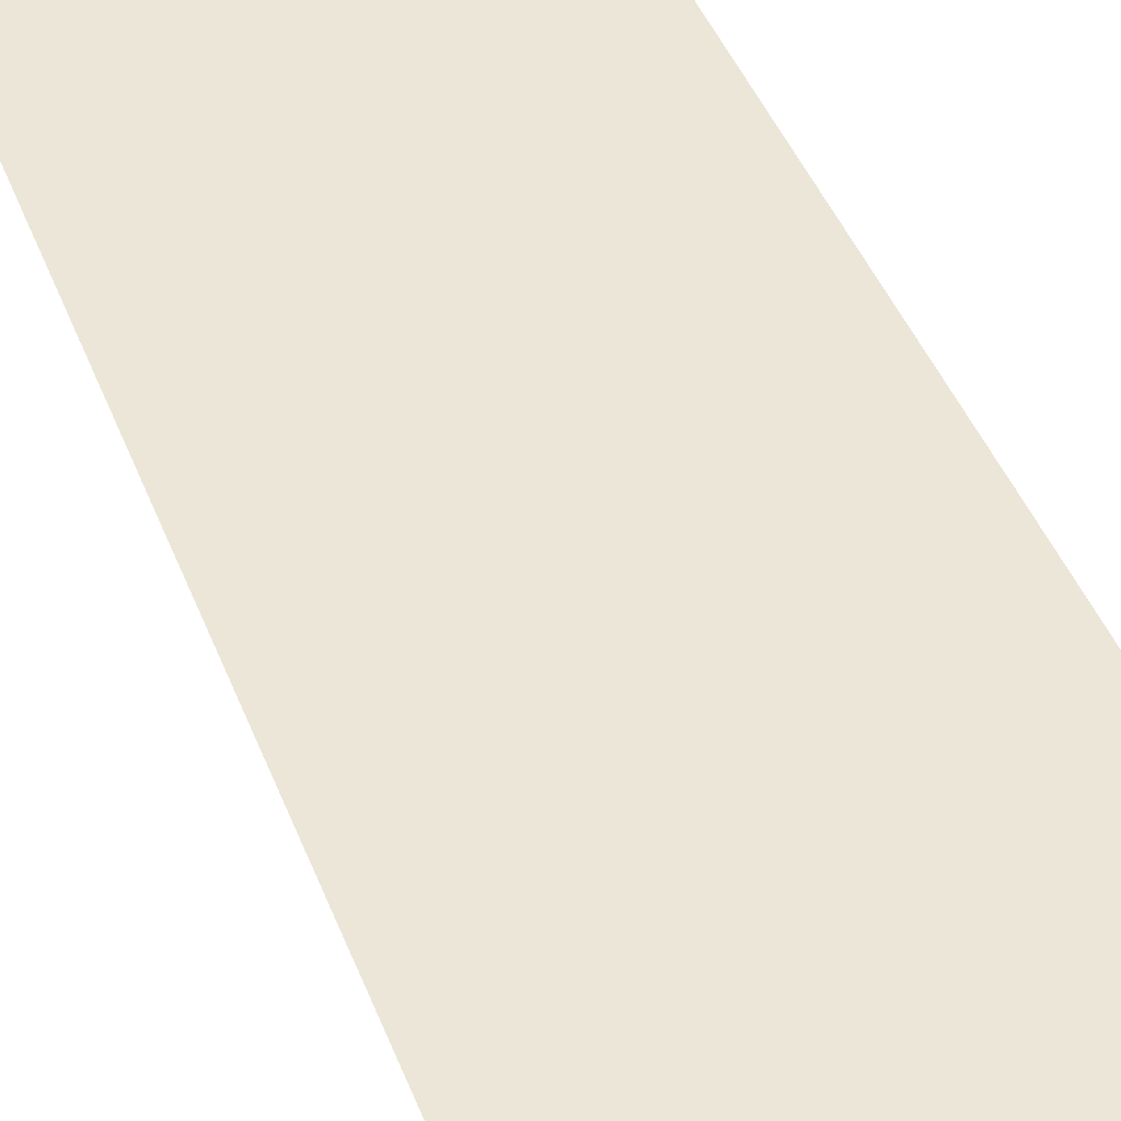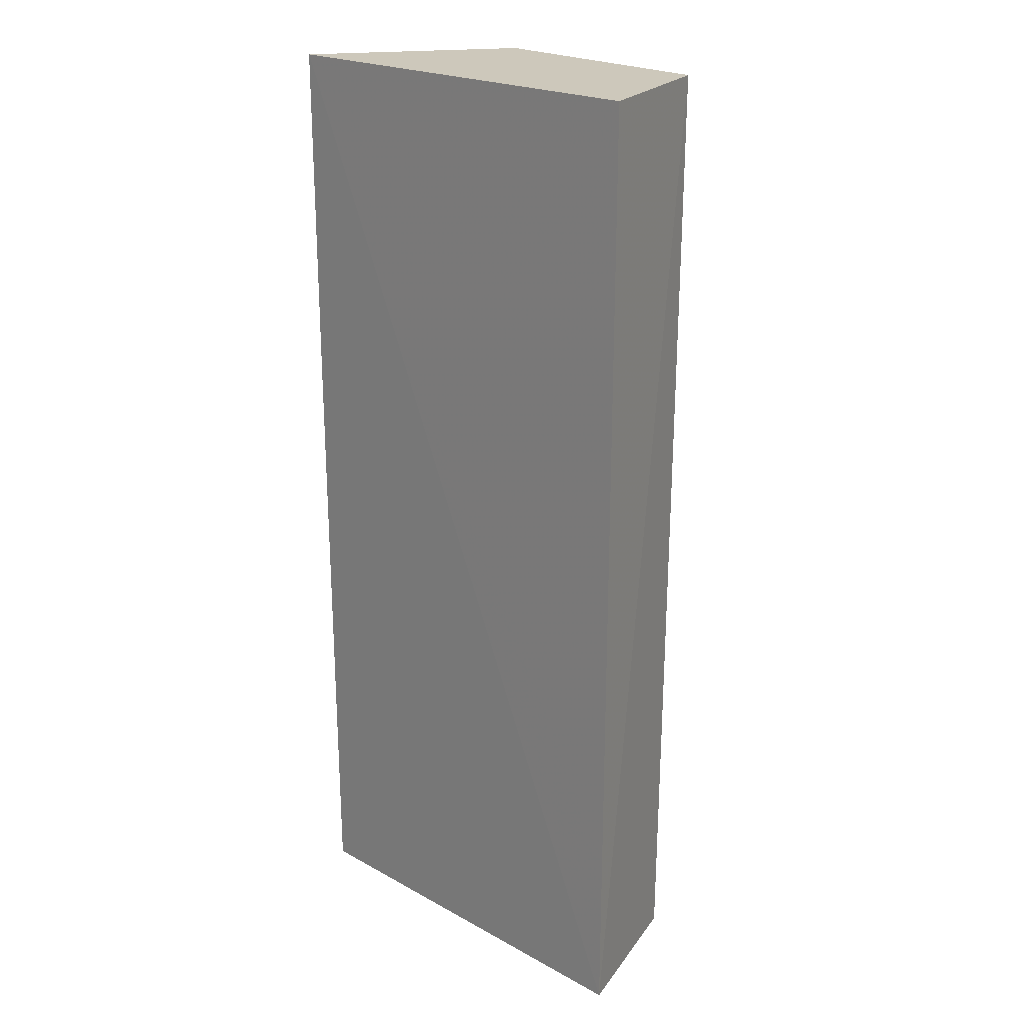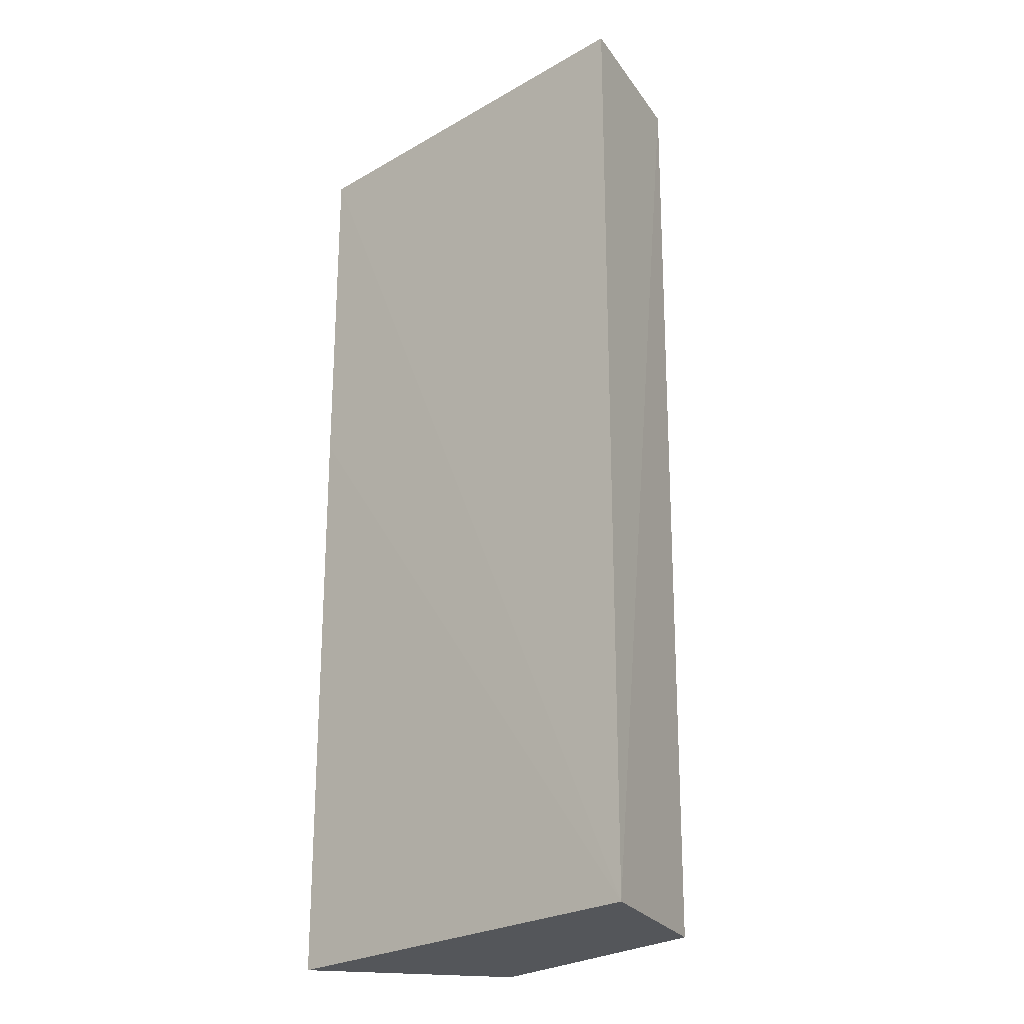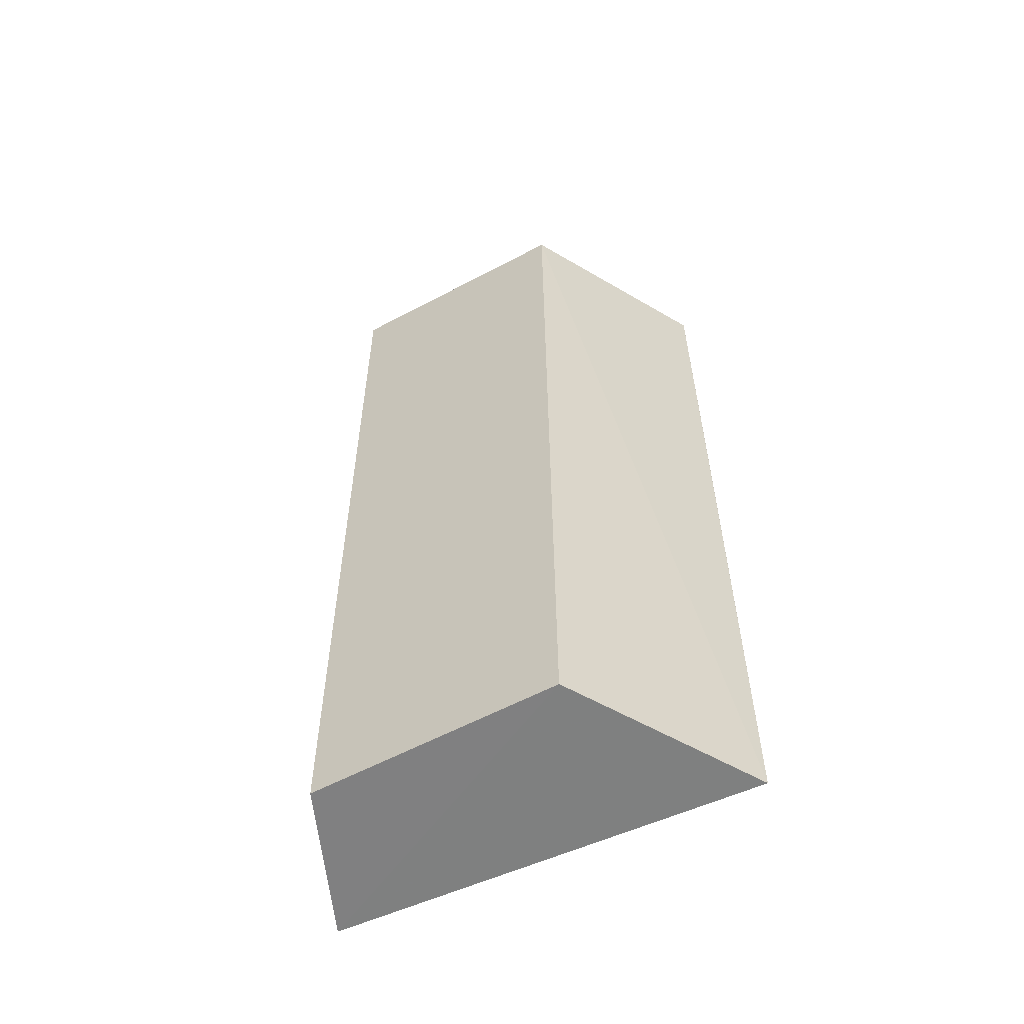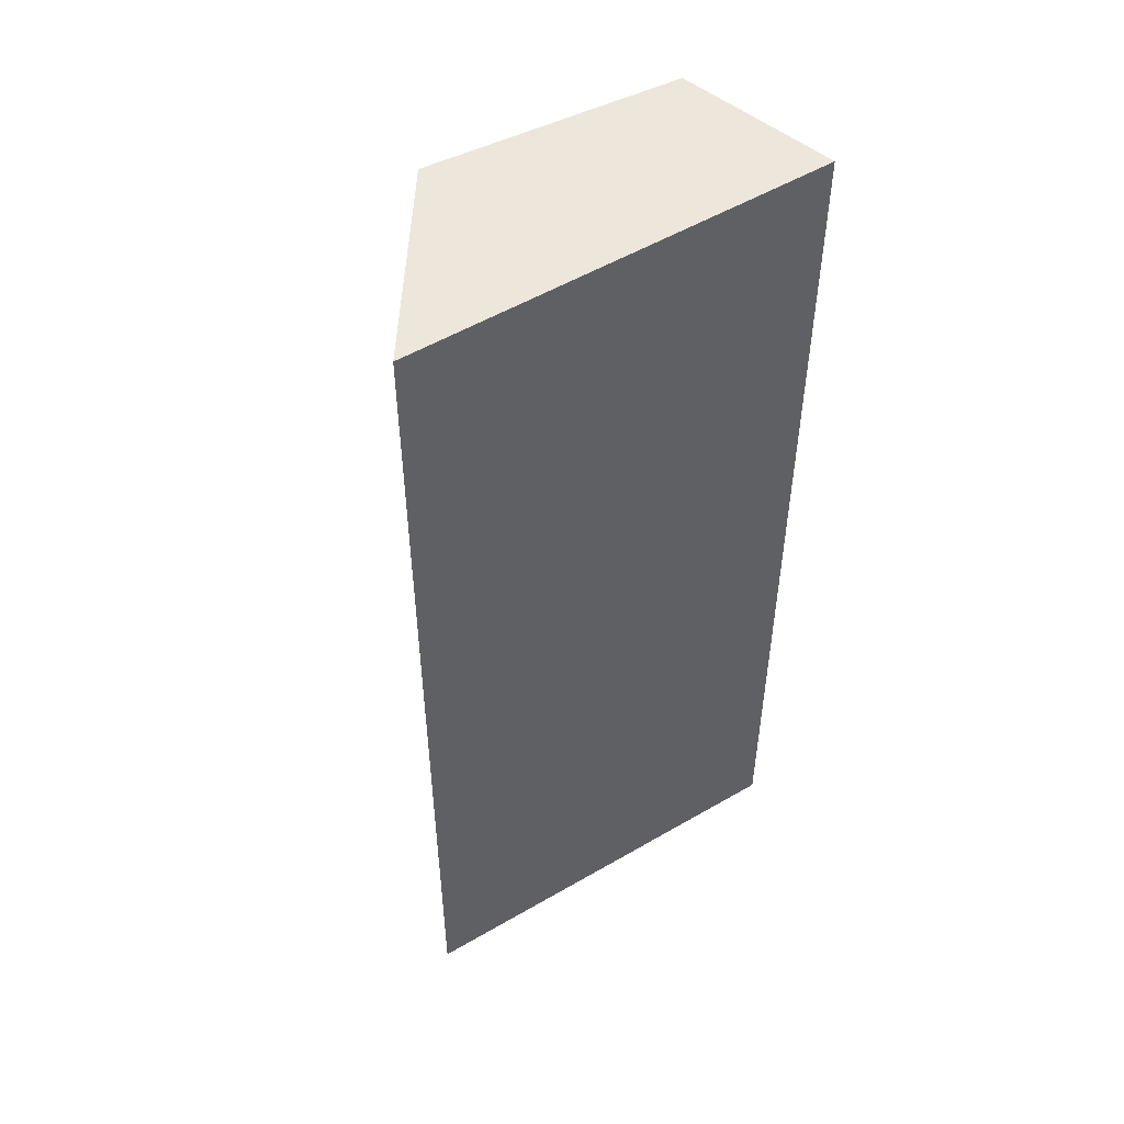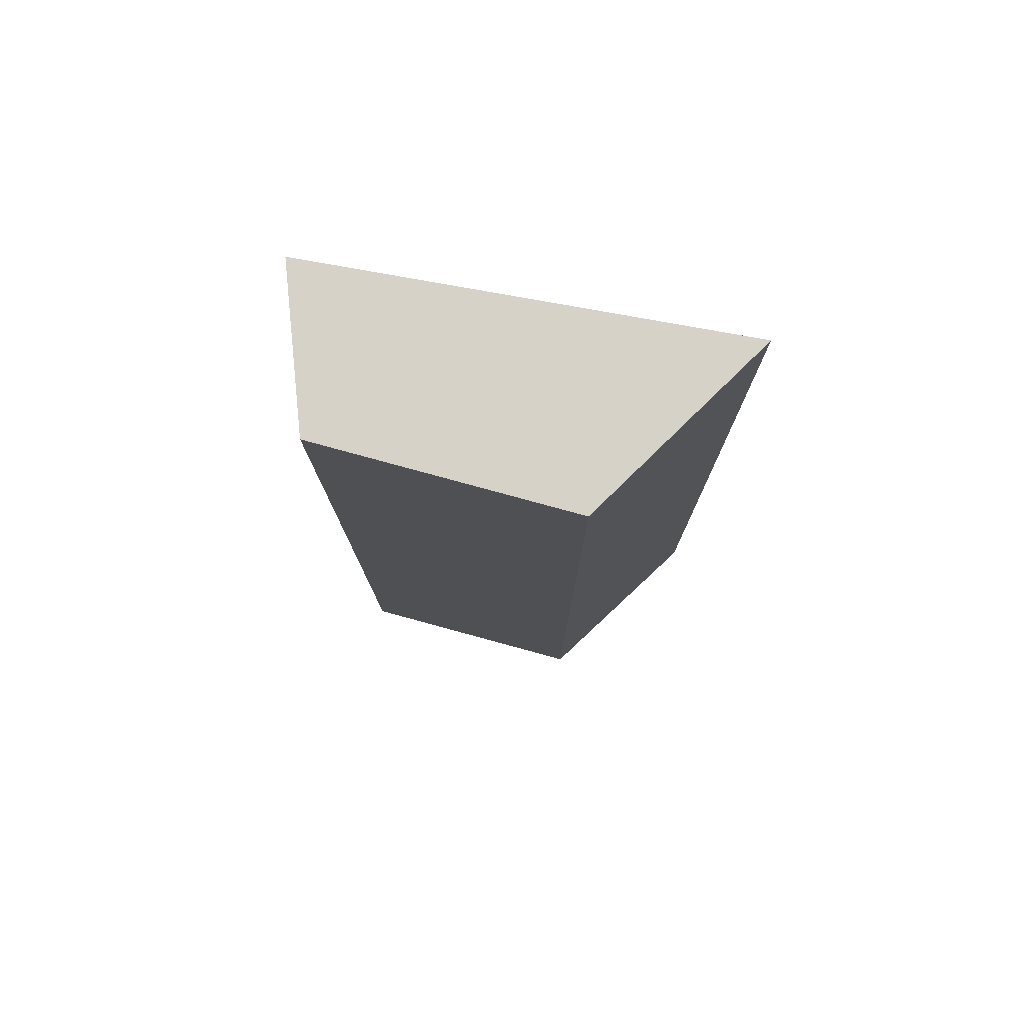
<metadata>
{"format":"obj","ext":"obj","renderer":"f3d","projection":"perspective","resolution":1024,"background":"white","views":[{"elev":47.9,"azim":-21.6,"up":"+Y"},{"elev":21.8,"azim":-138.4,"up":"+Z"},{"elev":-25.4,"azim":-139.0,"up":"+Z"},{"elev":-59.8,"azim":21.9,"up":"+Z"},{"elev":51.7,"azim":145.5,"up":"+Z"},{"elev":78.1,"azim":8.6,"up":"+Z"}]}
</metadata>
<code>
v -0.0115 -0.04069 -0.2348
v 0.004958 -0.01905 -0.3561
v 0.005115 -0.01866 -0.2349
v -0.04802 -0.01715 -0.2349
v -0.04243 -0.03637 -0.3559
v -0.04797 -0.01688 -0.356
v -0.04293 -0.037 -0.2347
v -0.01156 -0.03996 -0.356
v 0.005078 -0.01875 -0.2803
f 1 2 3
f 6 4 3
f 7 1 3
f 7 3 4
f 7 5 1
f 7 6 5
f 7 4 6
f 8 2 1
f 8 1 5
f 8 6 2
f 8 5 6
f 9 6 3
f 9 3 2
f 9 2 6

</code>
